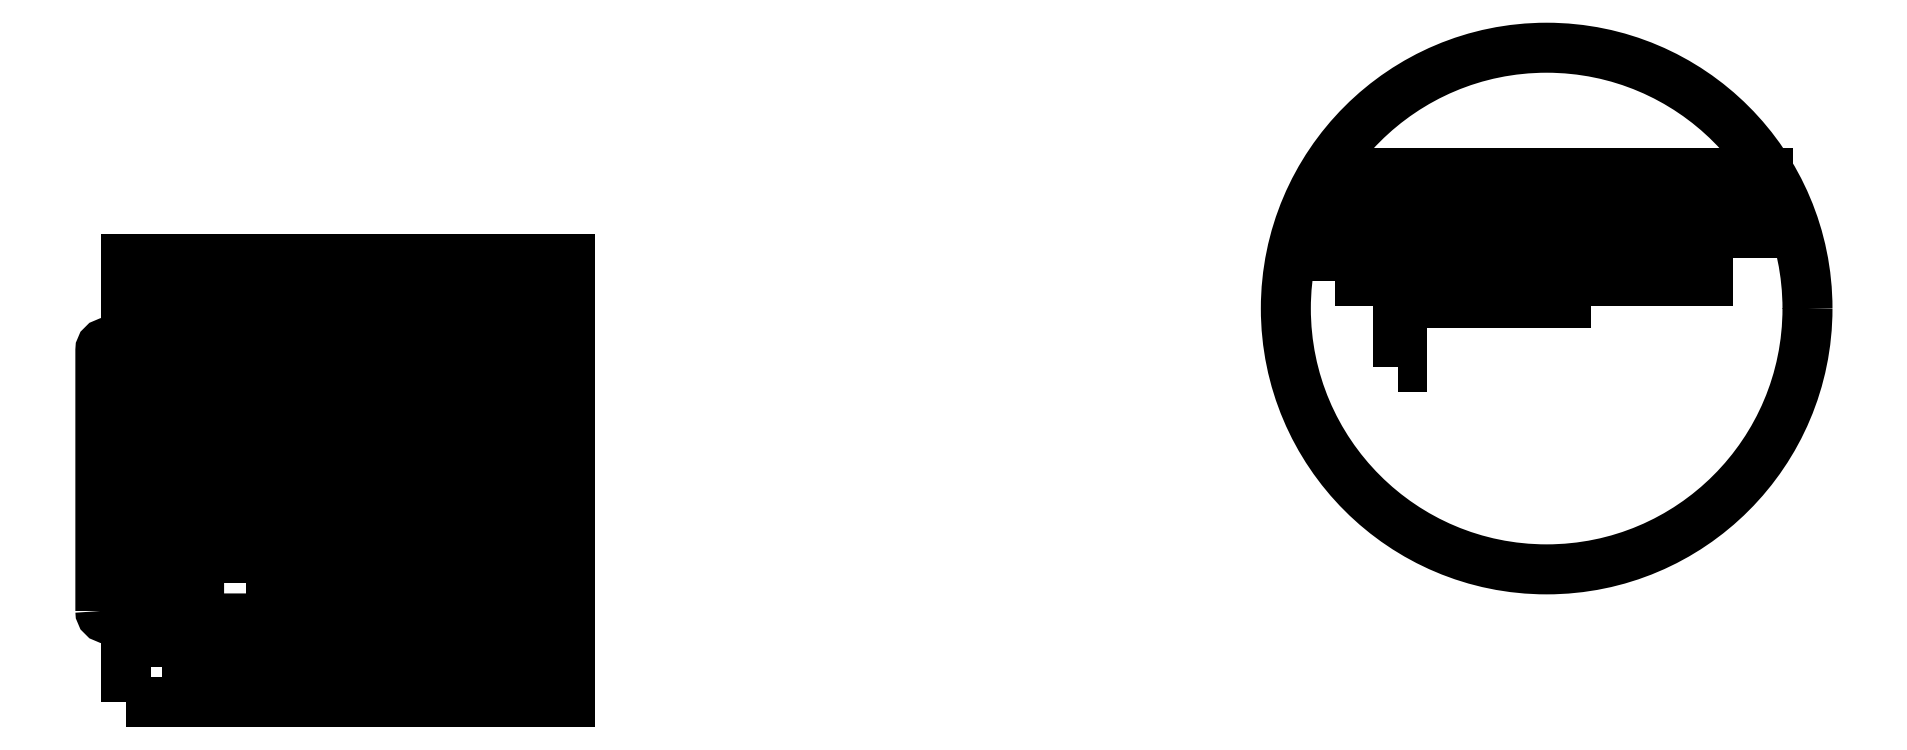
<metadata>
{"format":"dxf","ext":"dxf","renderer":"ezdxf+matplotlib","layout":"modelspace","background":"white","min_lineweight":24,"dpi":150}
</metadata>
<code>
0
SECTION
2
ENTITIES
0
LWPOLYLINE
8
small_layout_contact_pads
90
        4
70
     1
43
0
10
-19
20
-21
10
-19
20
-19
10
-17
20
-19
10
-17
20
-21
0
LWPOLYLINE
8
small_layout_contact_pads
90
        4
70
     1
43
0
10
-16
20
-21
10
-16
20
-19
10
-14
20
-19
10
-14
20
-21
0
LWPOLYLINE
8
small_layout_contact_pads
90
        4
70
     1
43
0
10
-13
20
-21
10
-13
20
-19
10
-11
20
-19
10
-11
20
-21
0
LWPOLYLINE
8
small_glasses
90
        4
70
     1
43
0
10
-21
20
-21
10
-21
20
-9
10
-9
20
-9
10
-9
20
-21
0
LWPOLYLINE
8
small_layout_contact_pads
90
        4
70
     1
43
0
10
-19
20
-9
10
-19
20
-11
10
-17
20
-11
10
-17
20
-9
0
LWPOLYLINE
8
small_layout_contact_pads
90
        4
70
     1
43
0
10
-16
20
-9
10
-16
20
-11
10
-14
20
-11
10
-14
20
-9
0
LWPOLYLINE
8
small_layout_contact_pads
90
        4
70
     1
43
0
10
-13
20
-9
10
-13
20
-11
10
-11
20
-11
10
-11
20
-9
0
CIRCLE
8
small_pin_holes
10
-15.64
20
-20.64
30
0
40
0.475
0
CIRCLE
8
small_pin_holes
10
-14.37
20
-20.64
30
0
40
0.475
0
CIRCLE
8
small_pin_holes
10
-18.64
20
-20.64
30
0
40
0.475
0
CIRCLE
8
small_pin_holes
10
-17.37
20
-20.64
30
0
40
0.475
0
CIRCLE
8
small_pin_holes
10
-12.64
20
-20.64
30
0
40
0.475
0
CIRCLE
8
small_pin_holes
10
-11.37
20
-20.64
30
0
40
0.475
0
CIRCLE
8
small_pin_holes
10
-15.64
20
-9.365
30
0
40
0.475
0
CIRCLE
8
small_pin_holes
10
-14.37
20
-9.365
30
0
40
0.475
0
CIRCLE
8
small_pin_holes
10
-18.64
20
-9.365
30
0
40
0.475
0
CIRCLE
8
small_pin_holes
10
-17.37
20
-9.365
30
0
40
0.475
0
CIRCLE
8
small_pin_holes
10
-12.64
20
-9.365
30
0
40
0.475
0
CIRCLE
8
small_pin_holes
10
-11.37
20
-9.365
30
0
40
0.475
0
CIRCLE
8
small_pin_holes
10
-9.365
20
-14.37
30
0
40
0.475
0
CIRCLE
8
small_pin_holes
10
-9.365
20
-15.64
30
0
40
0.475
0
CIRCLE
8
small_pin_holes
10
-20.64
20
-14.37
30
0
40
0.475
0
CIRCLE
8
small_pin_holes
10
-20.64
20
-15.64
30
0
40
0.475
0
LWPOLYLINE
8
small_layout_contact_pads
90
        4
70
     1
43
0
10
-10
20
-18
10
-10
20
-12
10
-9
20
-12
10
-9
20
-18
0
LWPOLYLINE
8
small_layout_contact_pads
90
        4
70
     1
43
0
10
-20
20
-18
10
-20
20
-12
10
-21
20
-12
10
-21
20
-18
0
LWPOLYLINE
8
small_layout_contact_pads
90
        4
70
     1
43
0
10
11
20
-21
10
11
20
-19
10
13
20
-19
10
13
20
-21
0
LWPOLYLINE
8
small_layout_contact_pads
90
        4
70
     1
43
0
10
14
20
-21
10
14
20
-19
10
16
20
-19
10
16
20
-21
0
LWPOLYLINE
8
small_layout_contact_pads
90
        4
70
     1
43
0
10
17
20
-21
10
17
20
-19
10
19
20
-19
10
19
20
-21
0
LWPOLYLINE
8
small_glasses
90
        4
70
     1
43
0
10
9
20
-21
10
9
20
-9
10
21
20
-9
10
21
20
-21
0
LWPOLYLINE
8
small_layout_contact_pads
90
        4
70
     1
43
0
10
11
20
-9
10
11
20
-11
10
13
20
-11
10
13
20
-9
0
LWPOLYLINE
8
small_layout_contact_pads
90
        4
70
     1
43
0
10
14
20
-9
10
14
20
-11
10
16
20
-11
10
16
20
-9
0
LWPOLYLINE
8
small_layout_contact_pads
90
        4
70
     1
43
0
10
17
20
-9
10
17
20
-11
10
19
20
-11
10
19
20
-9
0
CIRCLE
8
small_pin_holes
10
14.36
20
-20.63
30
0
40
0.475
0
CIRCLE
8
small_pin_holes
10
15.63
20
-20.63
30
0
40
0.475
0
CIRCLE
8
small_pin_holes
10
11.36
20
-20.63
30
0
40
0.475
0
CIRCLE
8
small_pin_holes
10
12.63
20
-20.63
30
0
40
0.475
0
CIRCLE
8
small_pin_holes
10
17.36
20
-20.63
30
0
40
0.475
0
CIRCLE
8
small_pin_holes
10
18.63
20
-20.63
30
0
40
0.475
0
CIRCLE
8
small_pin_holes
10
14.36
20
-9.365
30
0
40
0.475
0
CIRCLE
8
small_pin_holes
10
15.63
20
-9.365
30
0
40
0.475
0
CIRCLE
8
small_pin_holes
10
11.36
20
-9.365
30
0
40
0.475
0
CIRCLE
8
small_pin_holes
10
12.63
20
-9.365
30
0
40
0.475
0
CIRCLE
8
small_pin_holes
10
17.36
20
-9.365
30
0
40
0.475
0
CIRCLE
8
small_pin_holes
10
18.63
20
-9.365
30
0
40
0.475
0
CIRCLE
8
small_pin_holes
10
20.63
20
-14.37
30
0
40
0.475
0
CIRCLE
8
small_pin_holes
10
20.63
20
-15.63
30
0
40
0.475
0
CIRCLE
8
small_pin_holes
10
9.365
20
-14.37
30
0
40
0.475
0
CIRCLE
8
small_pin_holes
10
9.365
20
-15.63
30
0
40
0.475
0
LWPOLYLINE
8
small_layout_contact_pads
90
        4
70
     1
43
0
10
20
20
-18
10
20
20
-12
10
21
20
-12
10
21
20
-18
0
LWPOLYLINE
8
small_layout_contact_pads
90
        4
70
     1
43
0
10
10
20
-18
10
10
20
-12
10
9
20
-12
10
9
20
-18
0
LWPOLYLINE
8
small_layout_contact_pads
90
        4
70
     1
43
0
10
-19
20
9
10
-19
20
11
10
-17
20
11
10
-17
20
9
0
LWPOLYLINE
8
small_layout_contact_pads
90
        4
70
     1
43
0
10
-16
20
9
10
-16
20
11
10
-14
20
11
10
-14
20
9
0
LWPOLYLINE
8
small_layout_contact_pads
90
        4
70
     1
43
0
10
-13
20
9
10
-13
20
11
10
-11
20
11
10
-11
20
9
0
LWPOLYLINE
8
small_glasses
90
        4
70
     1
43
0
10
-21
20
9
10
-21
20
21
10
-9
20
21
10
-9
20
9
0
LWPOLYLINE
8
small_layout_contact_pads
90
        4
70
     1
43
0
10
-19
20
21
10
-19
20
19
10
-17
20
19
10
-17
20
21
0
LWPOLYLINE
8
small_layout_contact_pads
90
        4
70
     1
43
0
10
-16
20
21
10
-16
20
19
10
-14
20
19
10
-14
20
21
0
LWPOLYLINE
8
small_layout_contact_pads
90
        4
70
     1
43
0
10
-13
20
21
10
-13
20
19
10
-11
20
19
10
-11
20
21
0
CIRCLE
8
small_pin_holes
10
-15.64
20
9.365
30
0
40
0.475
0
CIRCLE
8
small_pin_holes
10
-14.37
20
9.365
30
0
40
0.475
0
CIRCLE
8
small_pin_holes
10
-18.64
20
9.365
30
0
40
0.475
0
CIRCLE
8
small_pin_holes
10
-17.37
20
9.365
30
0
40
0.475
0
CIRCLE
8
small_pin_holes
10
-12.64
20
9.365
30
0
40
0.475
0
CIRCLE
8
small_pin_holes
10
-11.37
20
9.365
30
0
40
0.475
0
CIRCLE
8
small_pin_holes
10
-15.64
20
20.63
30
0
40
0.475
0
CIRCLE
8
small_pin_holes
10
-14.37
20
20.63
30
0
40
0.475
0
CIRCLE
8
small_pin_holes
10
-18.64
20
20.63
30
0
40
0.475
0
CIRCLE
8
small_pin_holes
10
-17.37
20
20.63
30
0
40
0.475
0
CIRCLE
8
small_pin_holes
10
-12.64
20
20.63
30
0
40
0.475
0
CIRCLE
8
small_pin_holes
10
-11.37
20
20.63
30
0
40
0.475
0
CIRCLE
8
small_pin_holes
10
-9.365
20
15.64
30
0
40
0.475
0
CIRCLE
8
small_pin_holes
10
-9.365
20
14.36
30
0
40
0.475
0
CIRCLE
8
small_pin_holes
10
-20.64
20
15.64
30
0
40
0.475
0
CIRCLE
8
small_pin_holes
10
-20.64
20
14.36
30
0
40
0.475
0
LWPOLYLINE
8
small_layout_contact_pads
90
        4
70
     1
43
0
10
-10
20
12
10
-10
20
18
10
-9
20
18
10
-9
20
12
0
LWPOLYLINE
8
small_layout_contact_pads
90
        4
70
     1
43
0
10
-20
20
12
10
-20
20
18
10
-21
20
18
10
-21
20
12
0
LWPOLYLINE
8
small_layout_contact_pads
90
        4
70
     1
43
0
10
11
20
9
10
11
20
11
10
13
20
11
10
13
20
9
0
LWPOLYLINE
8
small_layout_contact_pads
90
        4
70
     1
43
0
10
14
20
9
10
14
20
11
10
16
20
11
10
16
20
9
0
LWPOLYLINE
8
small_layout_contact_pads
90
        4
70
     1
43
0
10
17
20
9
10
17
20
11
10
19
20
11
10
19
20
9
0
LWPOLYLINE
8
small_glasses
90
        4
70
     1
43
0
10
9
20
9
10
9
20
21
10
21
20
21
10
21
20
9
0
LWPOLYLINE
8
small_layout_contact_pads
90
        4
70
     1
43
0
10
11
20
21
10
11
20
19
10
13
20
19
10
13
20
21
0
LWPOLYLINE
8
small_layout_contact_pads
90
        4
70
     1
43
0
10
14
20
21
10
14
20
19
10
16
20
19
10
16
20
21
0
LWPOLYLINE
8
small_layout_contact_pads
90
        4
70
     1
43
0
10
17
20
21
10
17
20
19
10
19
20
19
10
19
20
21
0
CIRCLE
8
small_pin_holes
10
14.36
20
9.365
30
0
40
0.475
0
CIRCLE
8
small_pin_holes
10
15.63
20
9.365
30
0
40
0.475
0
CIRCLE
8
small_pin_holes
10
11.36
20
9.365
30
0
40
0.475
0
CIRCLE
8
small_pin_holes
10
12.63
20
9.365
30
0
40
0.475
0
CIRCLE
8
small_pin_holes
10
17.36
20
9.365
30
0
40
0.475
0
CIRCLE
8
small_pin_holes
10
18.63
20
9.365
30
0
40
0.475
0
CIRCLE
8
small_pin_holes
10
14.36
20
20.63
30
0
40
0.475
0
CIRCLE
8
small_pin_holes
10
15.63
20
20.63
30
0
40
0.475
0
CIRCLE
8
small_pin_holes
10
11.36
20
20.63
30
0
40
0.475
0
CIRCLE
8
small_pin_holes
10
12.63
20
20.63
30
0
40
0.475
0
CIRCLE
8
small_pin_holes
10
17.36
20
20.63
30
0
40
0.475
0
CIRCLE
8
small_pin_holes
10
18.63
20
20.63
30
0
40
0.475
0
CIRCLE
8
small_pin_holes
10
20.63
20
15.64
30
0
40
0.475
0
CIRCLE
8
small_pin_holes
10
20.63
20
14.36
30
0
40
0.475
0
CIRCLE
8
small_pin_holes
10
9.365
20
15.64
30
0
40
0.475
0
CIRCLE
8
small_pin_holes
10
9.365
20
14.36
30
0
40
0.475
0
LWPOLYLINE
8
small_layout_contact_pads
90
        4
70
     1
43
0
10
20
20
12
10
20
20
18
10
21
20
18
10
21
20
12
0
LWPOLYLINE
8
small_layout_contact_pads
90
        4
70
     1
43
0
10
10
20
12
10
10
20
18
10
9
20
18
10
9
20
12
0
LWPOLYLINE
8
big_glasses
90
        4
70
     1
43
0
10
-27.5
20
2.5
10
-27.5
20
27.5
10
-2.5
20
27.5
10
-2.5
20
2.5
0
LWPOLYLINE
8
big_glasses
90
        4
70
     1
43
0
10
-27.5
20
-27.5
10
-27.5
20
-2.5
10
-2.5
20
-2.5
10
-2.5
20
-27.5
0
LWPOLYLINE
8
big_glasses
90
        4
70
     1
43
0
10
2.5
20
-27.5
10
2.5
20
-2.5
10
27.5
20
-2.5
10
27.5
20
-27.5
0
LWPOLYLINE
8
big_glasses
90
        4
70
     1
43
0
10
2.5
20
2.5
10
2.5
20
27.5
10
27.5
20
27.5
10
27.5
20
2.5
0
LWPOLYLINE
8
lid_glass
90
        4
70
     1
43
0
10
-50
20
-50
10
-50
20
50
10
50
20
50
10
50
20
-50
0
LWPOLYLINE
8
side_on
90
        4
70
     1
43
0
10
281.8
20
30.55
10
281.8
20
51.9
10
282.8
20
51.9
10
282.8
20
30.55
0
LWPOLYLINE
8
side_on
90
        4
70
     1
43
0
10
280.2
20
51.35
10
280.2
20
53.55
10
305.2
20
53.55
10
305.2
20
51.35
0
LWPOLYLINE
8
side_on
90
        4
70
     1
43
0
10
264.9
20
53.55
10
264.9
20
56.55
10
364.9
20
56.55
10
364.9
20
53.55
0
LWPOLYLINE
8
side_on
90
        4
70
     1
43
0
10
279.4
20
47.7
10
279.4
20
51.35
10
326.9
20
51.35
10
326.9
20
47.7
0
CIRCLE
8
side_on
10
321.7
20
46.17
30
0
40
70
0
LWPOLYLINE
8
side_on
90
        4
70
     1
43
0
10
271.7
20
66.44
10
271.7
20
69.44
10
371.7
20
69.44
10
371.7
20
66.44
0
LWPOLYLINE
8
side_on
90
        4
70
     1
43
0
10
267.2
20
72.44
10
267.2
20
66.44
10
376.2
20
66.44
10
376.2
20
72.44
0
LWPOLYLINE
8
side_on
90
        4
70
     1
43
0
10
262.2
20
82.44
10
262.2
20
66.44
10
381.2
20
66.44
10
381.2
20
82.44
0
DIMENSION
360
1DC
8
dims
280
     0
2
*D1
10
381.2
20
121.3
30
0
11
321.7
21
123.2
31
0
70
    32
71
     5
42
119
73
     0
74
     0
75
     0
3
ISO-25
13
262.2
23
82.44
33
0
14
381.2
24
82.44
34
0
0
LWPOLYLINE
8
small_tower_holes
90
        8
70
     1
43
0
10
-19
20
12
10
-19
20
18
42
-0.4142
10
-18
20
19
10
-12
20
19
42
-0.4142
10
-11
20
18
10
-11
20
12
42
-0.4142
10
-12
20
11
10
-18
20
11
42
-0.4142
0
LWPOLYLINE
8
box_xy_extents
90
        4
70
     1
43
0
10
-59.5
20
-59.5
10
-59.5
20
59.5
10
59.5
20
59.5
10
59.5
20
-59.5
0
LWPOLYLINE
8
pcb
90
        8
70
     1
43
0
10
-19
20
12
10
-19
20
18
42
-0.4142
10
-18
20
19
10
-12
20
19
42
-0.4142
10
-11
20
18
10
-11
20
12
42
-0.4142
10
-12
20
11
10
-18
20
11
42
-0.4142
0
LWPOLYLINE
8
pusher_inner_small
90
        8
70
     1
43
0
10
-17.88
20
20
42
1
10
-20
20
17.88
10
-20
20
12.12
42
1
10
-17.88
20
10
10
-12.12
20
10
42
1
10
-10
20
12.12
10
-10
20
17.88
42
1
10
-12.12
20
20
0
LWPOLYLINE
8
pusher_inner_small
90
        8
70
     1
43
0
10
12.12
20
20
42
1
10
10
20
17.88
10
10
20
12.12
42
1
10
12.12
20
10
10
17.88
20
10
42
1
10
20
20
12.12
10
20
20
17.88
42
1
10
17.88
20
20
0
LWPOLYLINE
8
pusher_inner_small
90
        8
70
     1
43
0
10
12.12
20
-10
42
1
10
10
20
-12.12
10
10
20
-17.88
42
1
10
12.12
20
-20
10
17.88
20
-20
42
1
10
20
20
-17.88
10
20
20
-12.12
42
1
10
17.88
20
-10
0
LWPOLYLINE
8
pusher_inner_small
90
        8
70
     1
43
0
10
-17.88
20
-10
42
1
10
-20
20
-12.12
10
-20
20
-17.88
42
1
10
-17.88
20
-20
10
-12.12
20
-20
42
1
10
-10
20
-17.88
10
-10
20
-12.12
42
1
10
-12.12
20
-10
0
LWPOLYLINE
8
slot_plate_outer
90
        8
70
     1
43
0
10
-40
20
-35
10
-40
20
35
42
-0.4142
10
-35
20
40
10
35
20
40
42
-0.4142
10
40
20
35
10
40
20
-35
42
-0.4142
10
35
20
-40
10
-35
20
-40
42
-0.4142
0
LINE
8
0
10
281.8
20
45.8
30
0
11
282.8
21
45.8
31
0
0
LWPOLYLINE
8
pusher_outer
90
        8
70
     1
43
0
10
-45
20
-43
10
-45
20
43
42
-0.4142
10
-43
20
45
10
43
20
45
42
-0.4142
10
45
20
43
10
45
20
-43
42
-0.4142
10
43
20
-45
10
-43
20
-45
42
-0.4142
0
LWPOLYLINE
8
pcb
90
        8
70
     1
43
0
10
11
20
12
10
11
20
18
42
-0.4142
10
12
20
19
10
18
20
19
42
-0.4142
10
19
20
18
10
19
20
12
42
-0.4142
10
18
20
11
10
12
20
11
42
-0.4142
0
LWPOLYLINE
8
pcb
90
        8
70
     1
43
0
10
11
20
-18
10
11
20
-12
42
-0.4142
10
12
20
-11
10
18
20
-11
42
-0.4142
10
19
20
-12
10
19
20
-18
42
-0.4142
10
18
20
-19
10
12
20
-19
42
-0.4142
0
LWPOLYLINE
8
pcb
90
        8
70
     1
43
0
10
-19
20
-18
10
-19
20
-12
42
-0.4142
10
-18
20
-11
10
-12
20
-11
42
-0.4142
10
-11
20
-12
10
-11
20
-18
42
-0.4142
10
-12
20
-19
10
-18
20
-19
42
-0.4142
0
LWPOLYLINE
8
small_tower_holes
90
        8
70
     1
43
0
10
11
20
12
10
11
20
18
42
-0.4142
10
12
20
19
10
18
20
19
42
-0.4142
10
19
20
18
10
19
20
12
42
-0.4142
10
18
20
11
10
12
20
11
42
-0.4142
0
LWPOLYLINE
8
small_tower_holes
90
        8
70
     1
43
0
10
11
20
-18
10
11
20
-12
42
-0.4142
10
12
20
-11
10
18
20
-11
42
-0.4142
10
19
20
-12
10
19
20
-18
42
-0.4142
10
18
20
-19
10
12
20
-19
42
-0.4142
0
LWPOLYLINE
8
small_tower_holes
90
        8
70
     1
43
0
10
-19
20
-18
10
-19
20
-12
42
-0.4142
10
-18
20
-11
10
-12
20
-11
42
-0.4142
10
-11
20
-12
10
-11
20
-18
42
-0.4142
10
-12
20
-19
10
-18
20
-19
42
-0.4142
0
LWPOLYLINE
8
pcb
90
        8
70
     1
43
0
10
-66.5
20
-35
10
-66.5
20
35
42
-0.4142
10
-64.5
20
37
10
35
20
37
42
-0.4142
10
37
20
35
10
37
20
-35
42
-0.4142
10
35
20
-37
10
-64.5
20
-37
42
-0.4142
0
LWPOLYLINE
8
towers
90
        8
70
     1
43
0
10
11.5
20
12
10
11.5
20
18
42
-0.4142
10
12
20
18.5
10
18
20
18.5
42
-0.4142
10
18.5
20
18
10
18.5
20
12
42
-0.4142
10
18
20
11.5
10
12
20
11.5
42
-0.4142
0
LWPOLYLINE
8
towers
90
        8
70
     1
43
0
10
-18.5
20
12
10
-18.5
20
18
42
-0.4142
10
-18
20
18.5
10
-12
20
18.5
42
-0.4142
10
-11.5
20
18
10
-11.5
20
12
42
-0.4142
10
-12
20
11.5
10
-18
20
11.5
42
-0.4142
0
LWPOLYLINE
8
towers
90
        8
70
     1
43
0
10
-18.5
20
-18
10
-18.5
20
-12
42
-0.4142
10
-18
20
-11.5
10
-12
20
-11.5
42
-0.4142
10
-11.5
20
-12
10
-11.5
20
-18
42
-0.4142
10
-12
20
-18.5
10
-18
20
-18.5
42
-0.4142
0
LWPOLYLINE
8
towers
90
        8
70
     1
43
0
10
11.5
20
-18
10
11.5
20
-12
42
-0.4142
10
12
20
-11.5
10
18
20
-11.5
42
-0.4142
10
18.5
20
-12
10
18.5
20
-18
42
-0.4142
10
18
20
-18.5
10
12
20
-18.5
42
-0.4142
0
DIMENSION
360
448
8
0
280
     0
2
*D2
10
296
20
30.55
30
0
11
293.9
21
41.23
31
0
70
    32
71
     5
42
21.35
73
     0
74
     0
75
     0
3
ISO-25
13
282.8
23
51.9
33
0
14
282.8
24
30.55
34
0
50
90
0
CIRCLE
8
small_pin_top_clear
10
-15.64
20
-20.64
30
0
40
0.55
0
CIRCLE
8
small_pin_top_clear
10
-14.37
20
-20.64
30
0
40
0.55
0
CIRCLE
8
small_pin_top_clear
10
-18.64
20
-20.64
30
0
40
0.55
0
CIRCLE
8
small_pin_top_clear
10
-17.37
20
-20.64
30
0
40
0.55
0
CIRCLE
8
small_pin_top_clear
10
-12.64
20
-20.64
30
0
40
0.55
0
CIRCLE
8
small_pin_top_clear
10
-11.37
20
-20.64
30
0
40
0.55
0
CIRCLE
8
small_pin_top_clear
10
-15.64
20
-9.365
30
0
40
0.55
0
CIRCLE
8
small_pin_top_clear
10
-14.37
20
-9.365
30
0
40
0.55
0
CIRCLE
8
small_pin_top_clear
10
-18.64
20
-9.365
30
0
40
0.55
0
CIRCLE
8
small_pin_top_clear
10
-17.37
20
-9.365
30
0
40
0.55
0
CIRCLE
8
small_pin_top_clear
10
-12.64
20
-9.365
30
0
40
0.55
0
CIRCLE
8
small_pin_top_clear
10
-11.37
20
-9.365
30
0
40
0.55
0
CIRCLE
8
small_pin_top_clear
10
-9.365
20
-14.37
30
0
40
0.55
0
CIRCLE
8
small_pin_top_clear
10
-9.365
20
-15.64
30
0
40
0.55
0
CIRCLE
8
small_pin_top_clear
10
-20.64
20
-14.37
30
0
40
0.55
0
CIRCLE
8
small_pin_top_clear
10
-20.64
20
-15.64
30
0
40
0.55
0
CIRCLE
8
small_pin_top_clear
10
14.36
20
-20.63
30
0
40
0.55
0
CIRCLE
8
small_pin_top_clear
10
15.63
20
-20.63
30
0
40
0.55
0
CIRCLE
8
small_pin_top_clear
10
11.36
20
-20.63
30
0
40
0.55
0
CIRCLE
8
small_pin_top_clear
10
12.63
20
-20.63
30
0
40
0.55
0
CIRCLE
8
small_pin_top_clear
10
17.36
20
-20.63
30
0
40
0.55
0
CIRCLE
8
small_pin_top_clear
10
18.63
20
-20.63
30
0
40
0.55
0
CIRCLE
8
small_pin_top_clear
10
14.36
20
-9.365
30
0
40
0.55
0
CIRCLE
8
small_pin_top_clear
10
15.63
20
-9.365
30
0
40
0.55
0
CIRCLE
8
small_pin_top_clear
10
11.36
20
-9.365
30
0
40
0.55
0
CIRCLE
8
small_pin_top_clear
10
12.63
20
-9.365
30
0
40
0.55
0
CIRCLE
8
small_pin_top_clear
10
17.36
20
-9.365
30
0
40
0.55
0
CIRCLE
8
small_pin_top_clear
10
18.63
20
-9.365
30
0
40
0.55
0
CIRCLE
8
small_pin_top_clear
10
20.63
20
-14.37
30
0
40
0.55
0
CIRCLE
8
small_pin_top_clear
10
20.63
20
-15.63
30
0
40
0.55
0
CIRCLE
8
small_pin_top_clear
10
9.365
20
-14.37
30
0
40
0.55
0
CIRCLE
8
small_pin_top_clear
10
9.365
20
-15.63
30
0
40
0.55
0
CIRCLE
8
small_pin_top_clear
10
-15.64
20
9.365
30
0
40
0.55
0
CIRCLE
8
small_pin_top_clear
10
-14.37
20
9.365
30
0
40
0.55
0
CIRCLE
8
small_pin_top_clear
10
-18.64
20
9.365
30
0
40
0.55
0
CIRCLE
8
small_pin_top_clear
10
-17.37
20
9.365
30
0
40
0.55
0
CIRCLE
8
small_pin_top_clear
10
-12.64
20
9.365
30
0
40
0.55
0
CIRCLE
8
small_pin_top_clear
10
-11.37
20
9.365
30
0
40
0.55
0
CIRCLE
8
small_pin_top_clear
10
-15.64
20
20.63
30
0
40
0.55
0
CIRCLE
8
small_pin_top_clear
10
-14.37
20
20.63
30
0
40
0.55
0
CIRCLE
8
small_pin_top_clear
10
-18.64
20
20.63
30
0
40
0.55
0
CIRCLE
8
small_pin_top_clear
10
-17.37
20
20.63
30
0
40
0.55
0
CIRCLE
8
small_pin_top_clear
10
-12.64
20
20.63
30
0
40
0.55
0
CIRCLE
8
small_pin_top_clear
10
-11.37
20
20.63
30
0
40
0.55
0
CIRCLE
8
small_pin_top_clear
10
-9.365
20
15.64
30
0
40
0.55
0
CIRCLE
8
small_pin_top_clear
10
-9.365
20
14.36
30
0
40
0.55
0
CIRCLE
8
small_pin_top_clear
10
-20.64
20
15.64
30
0
40
0.55
0
CIRCLE
8
small_pin_top_clear
10
-20.64
20
14.36
30
0
40
0.55
0
CIRCLE
8
small_pin_top_clear
10
14.36
20
9.365
30
0
40
0.55
0
CIRCLE
8
small_pin_top_clear
10
15.63
20
9.365
30
0
40
0.55
0
CIRCLE
8
small_pin_top_clear
10
11.36
20
9.365
30
0
40
0.55
0
CIRCLE
8
small_pin_top_clear
10
12.63
20
9.365
30
0
40
0.55
0
CIRCLE
8
small_pin_top_clear
10
17.36
20
9.365
30
0
40
0.55
0
CIRCLE
8
small_pin_top_clear
10
18.63
20
9.365
30
0
40
0.55
0
CIRCLE
8
small_pin_top_clear
10
14.36
20
20.63
30
0
40
0.55
0
CIRCLE
8
small_pin_top_clear
10
15.63
20
20.63
30
0
40
0.55
0
CIRCLE
8
small_pin_top_clear
10
11.36
20
20.63
30
0
40
0.55
0
CIRCLE
8
small_pin_top_clear
10
12.63
20
20.63
30
0
40
0.55
0
CIRCLE
8
small_pin_top_clear
10
17.36
20
20.63
30
0
40
0.55
0
CIRCLE
8
small_pin_top_clear
10
18.63
20
20.63
30
0
40
0.55
0
CIRCLE
8
small_pin_top_clear
10
20.63
20
15.64
30
0
40
0.55
0
CIRCLE
8
small_pin_top_clear
10
20.63
20
14.36
30
0
40
0.55
0
CIRCLE
8
small_pin_top_clear
10
9.365
20
15.64
30
0
40
0.55
0
CIRCLE
8
small_pin_top_clear
10
9.365
20
14.36
30
0
40
0.55
0
LWPOLYLINE
8
slot_plate_inner_small
90
        8
70
     1
43
0
10
-8.8
20
10.92
10
-8.8
20
19.08
42
1
10
-10.92
20
21.2
10
-19.08
20
21.2
42
1
10
-21.2
20
19.08
10
-21.2
20
10.92
42
1
10
-19.08
20
8.8
10
-10.92
20
8.8
42
1
0
LWPOLYLINE
8
slot_plate_inner_small
90
        8
70
     1
43
0
10
21.2
20
10.92
10
21.2
20
19.08
42
1
10
19.08
20
21.2
10
10.92
20
21.2
42
1
10
8.8
20
19.08
10
8.8
20
10.92
42
1
10
10.92
20
8.8
10
19.08
20
8.8
42
1
0
LWPOLYLINE
8
slot_plate_inner_small
90
        8
70
     1
43
0
10
21.2
20
-19.08
10
21.2
20
-10.92
42
1
10
19.08
20
-8.8
10
10.92
20
-8.8
42
1
10
8.8
20
-10.92
10
8.8
20
-19.08
42
1
10
10.92
20
-21.2
10
19.08
20
-21.2
42
1
0
LWPOLYLINE
8
slot_plate_inner_small
90
        8
70
     1
43
0
10
-8.8
20
-19.08
10
-8.8
20
-10.92
42
1
10
-10.92
20
-8.8
10
-19.08
20
-8.8
42
1
10
-21.2
20
-10.92
10
-21.2
20
-19.08
42
1
10
-19.08
20
-21.2
10
-10.92
20
-21.2
42
1
0
ENDSEC
0
EOF

</code>
